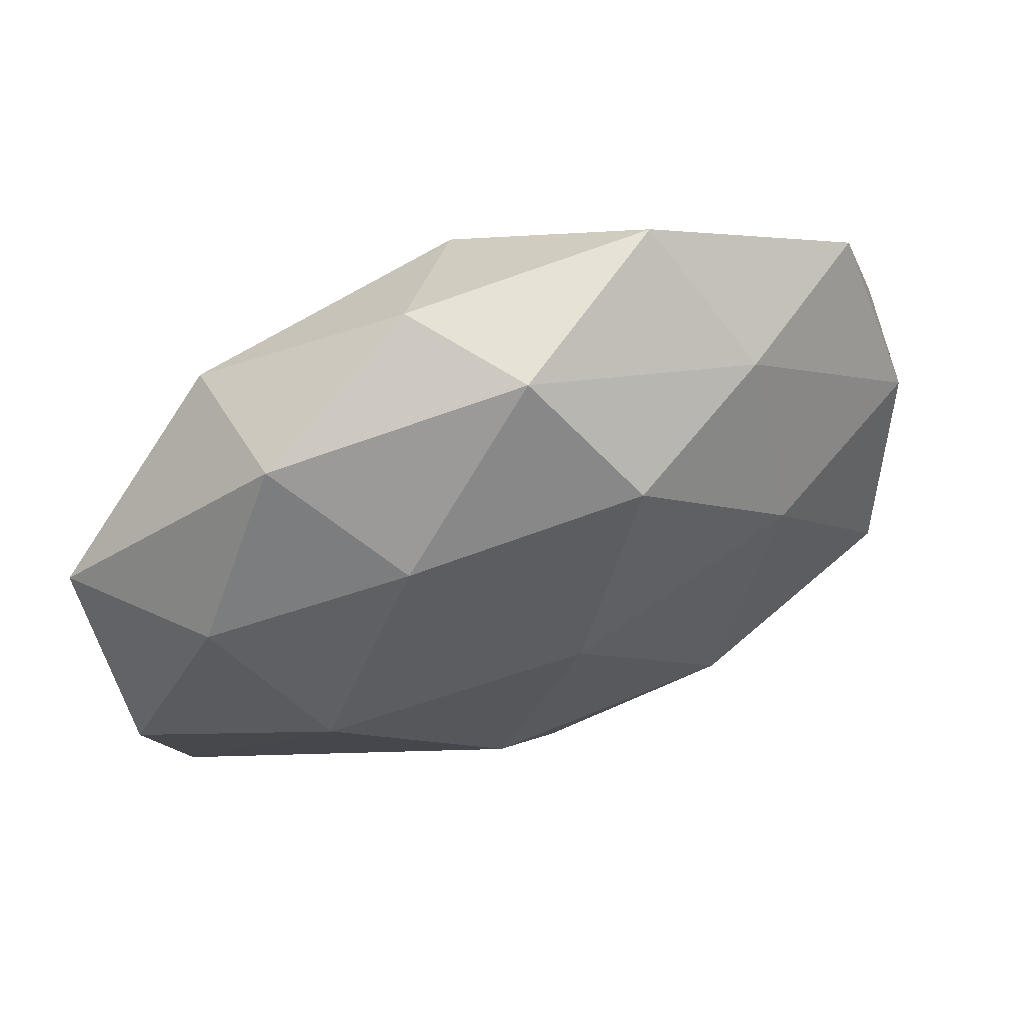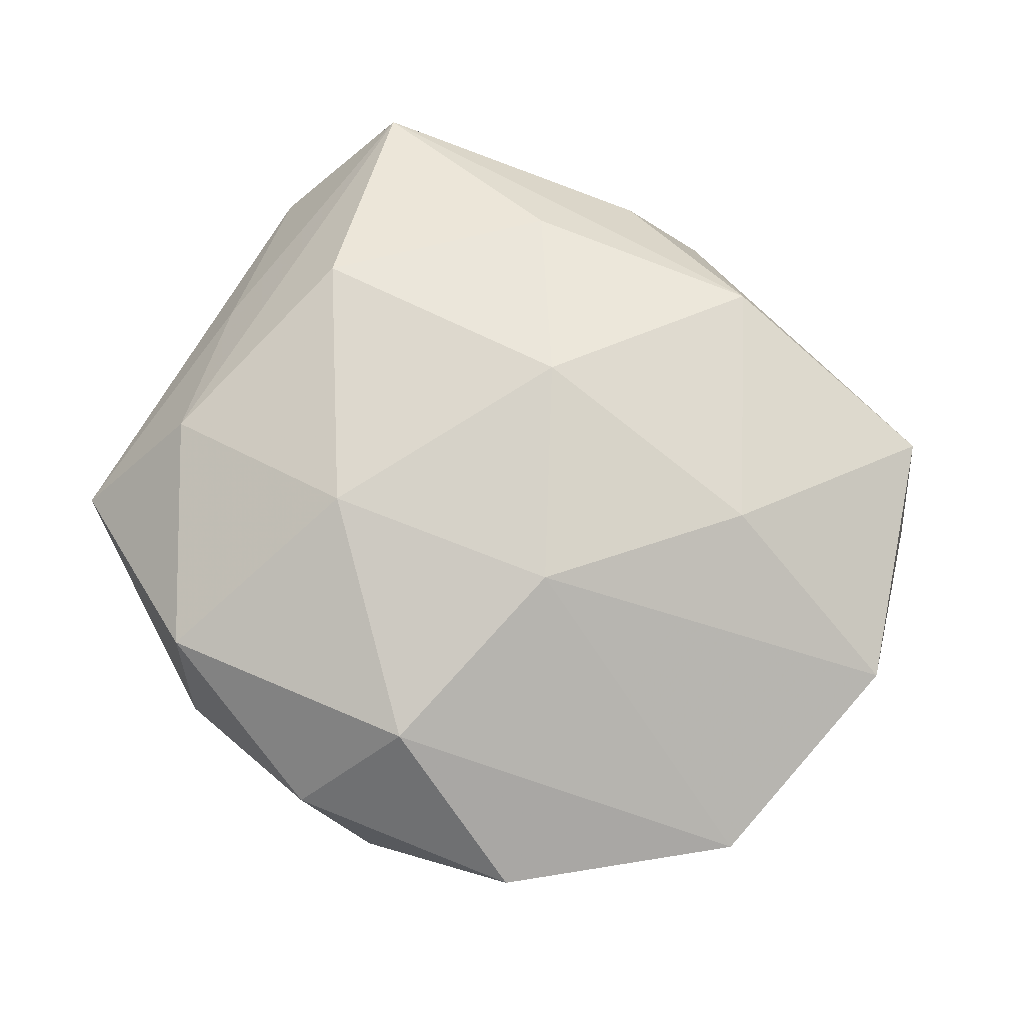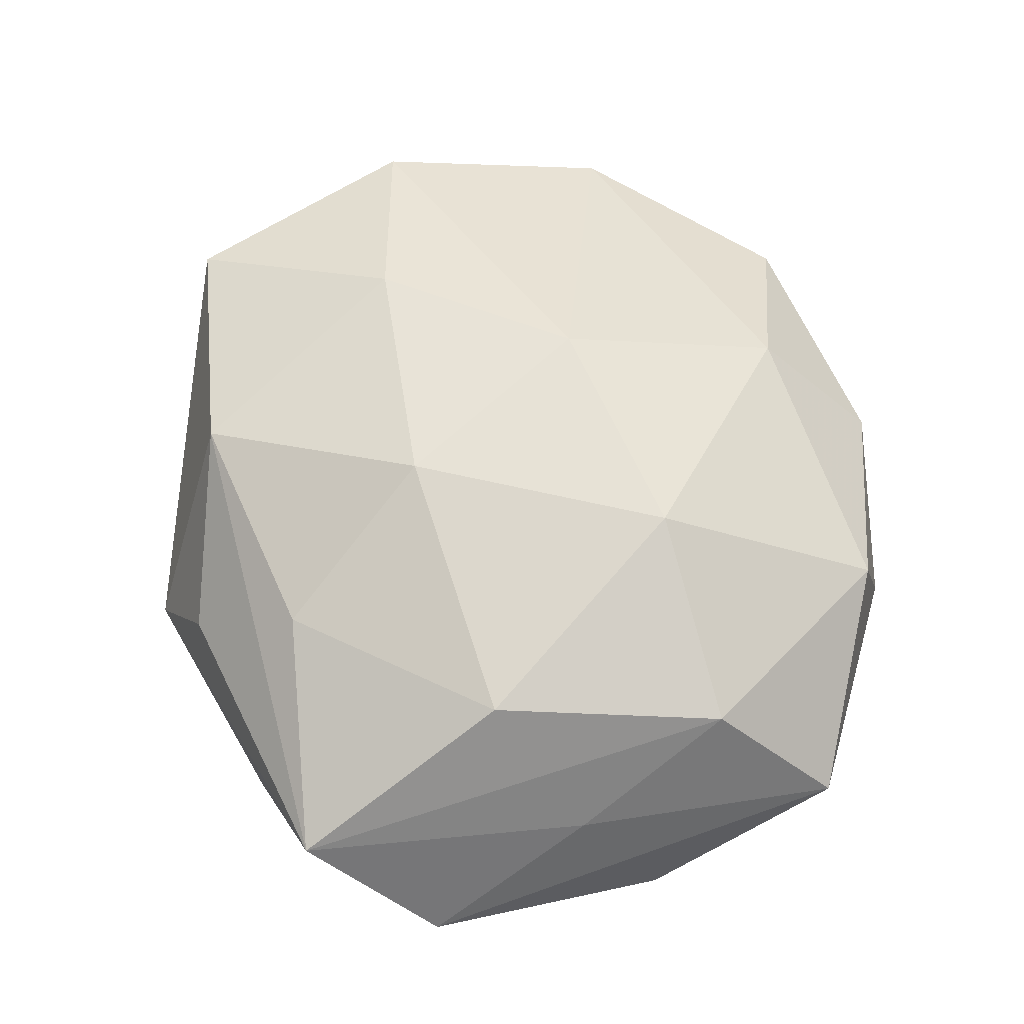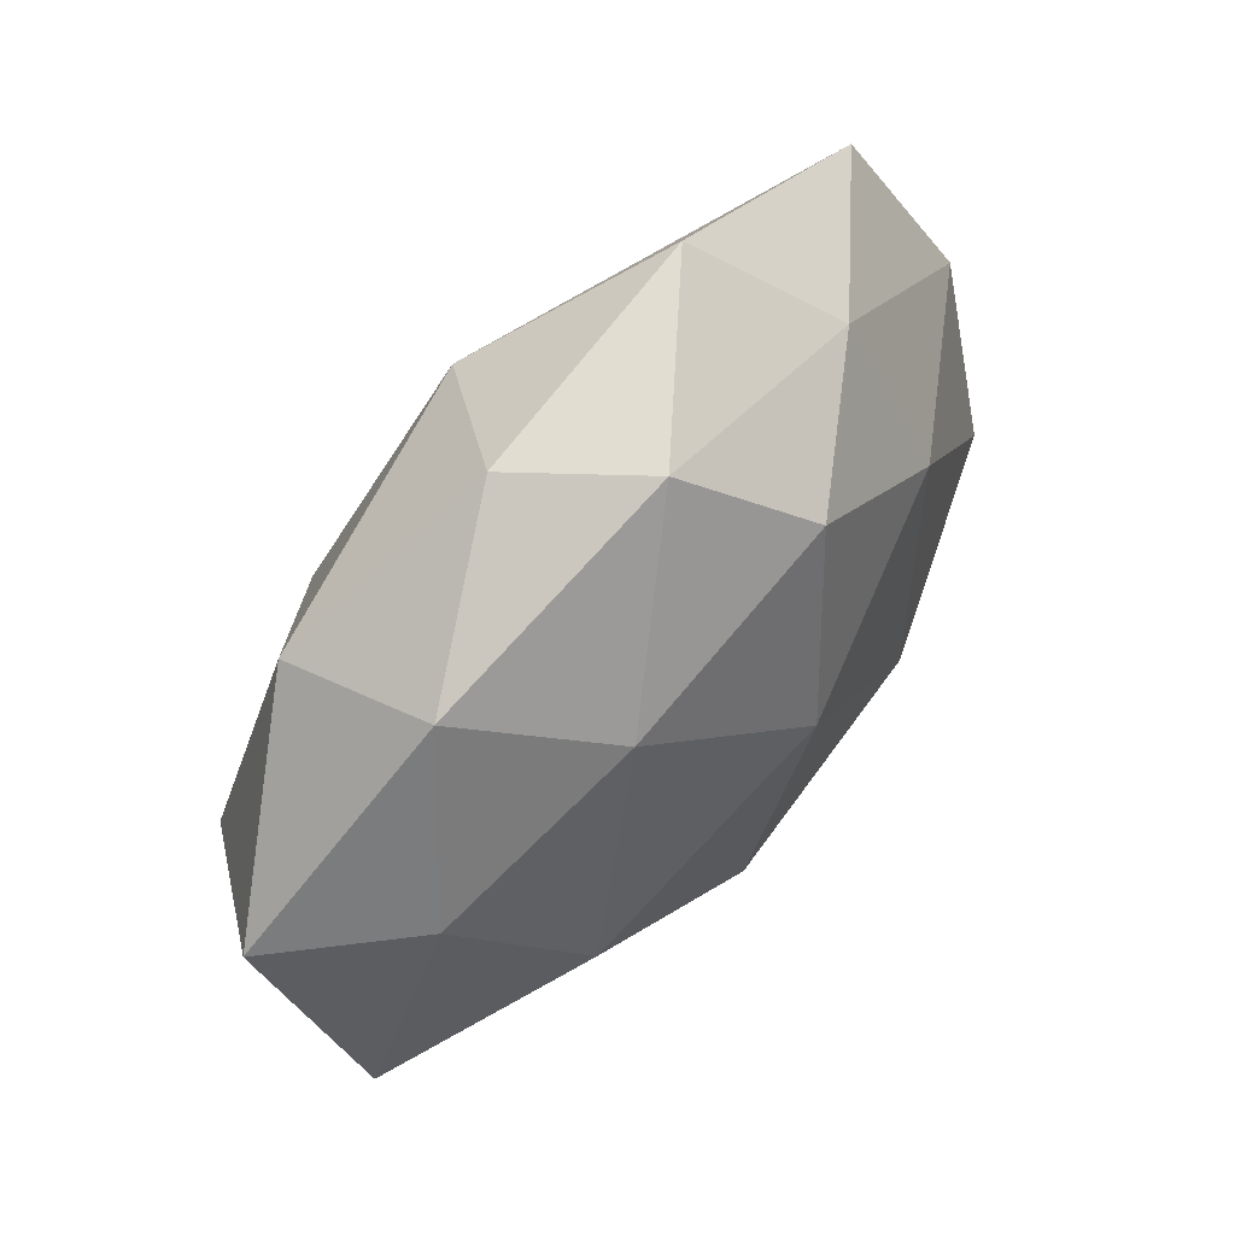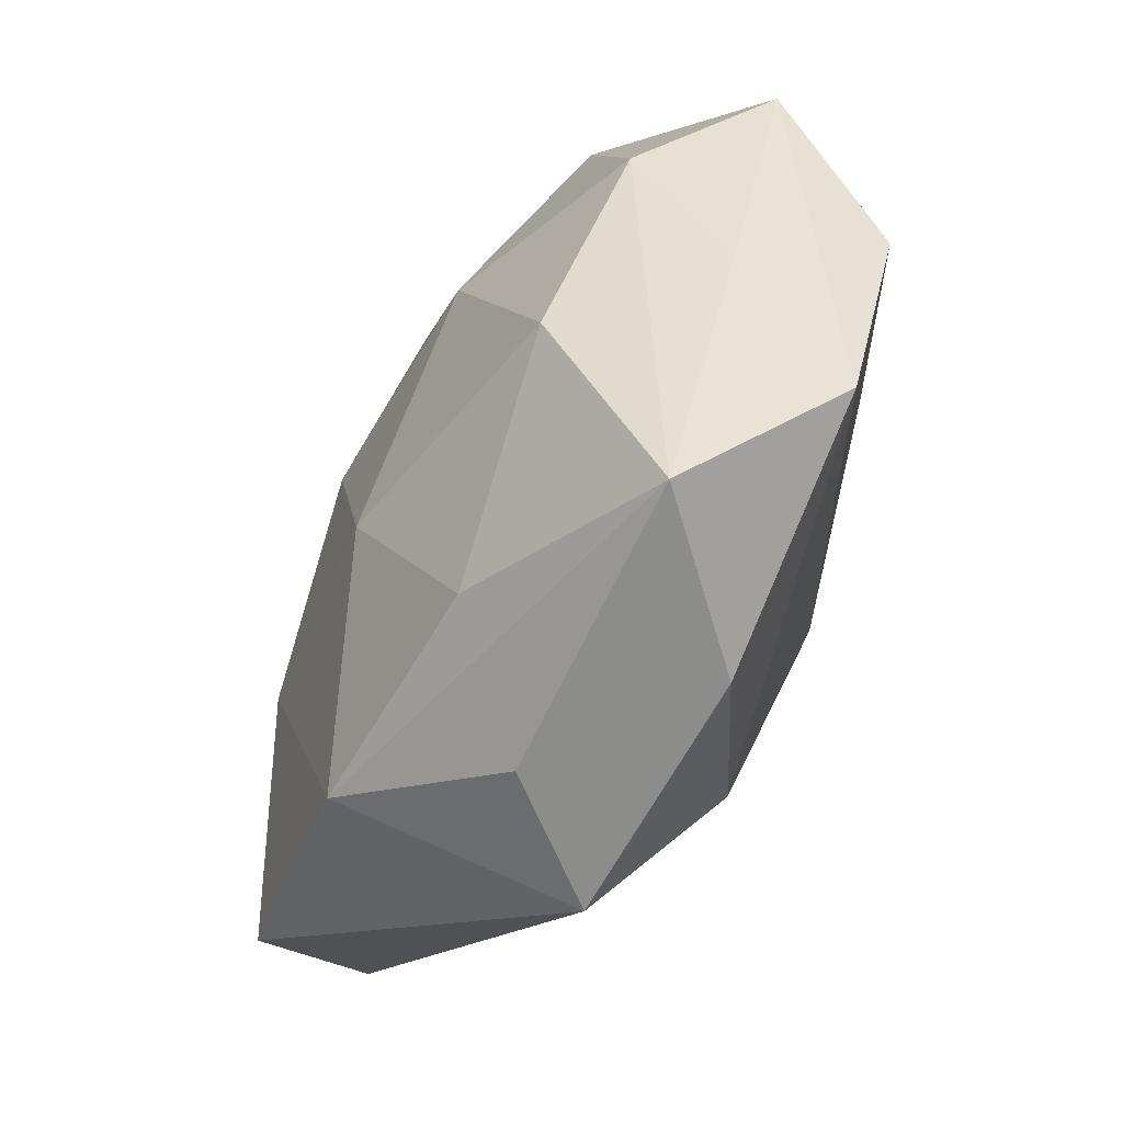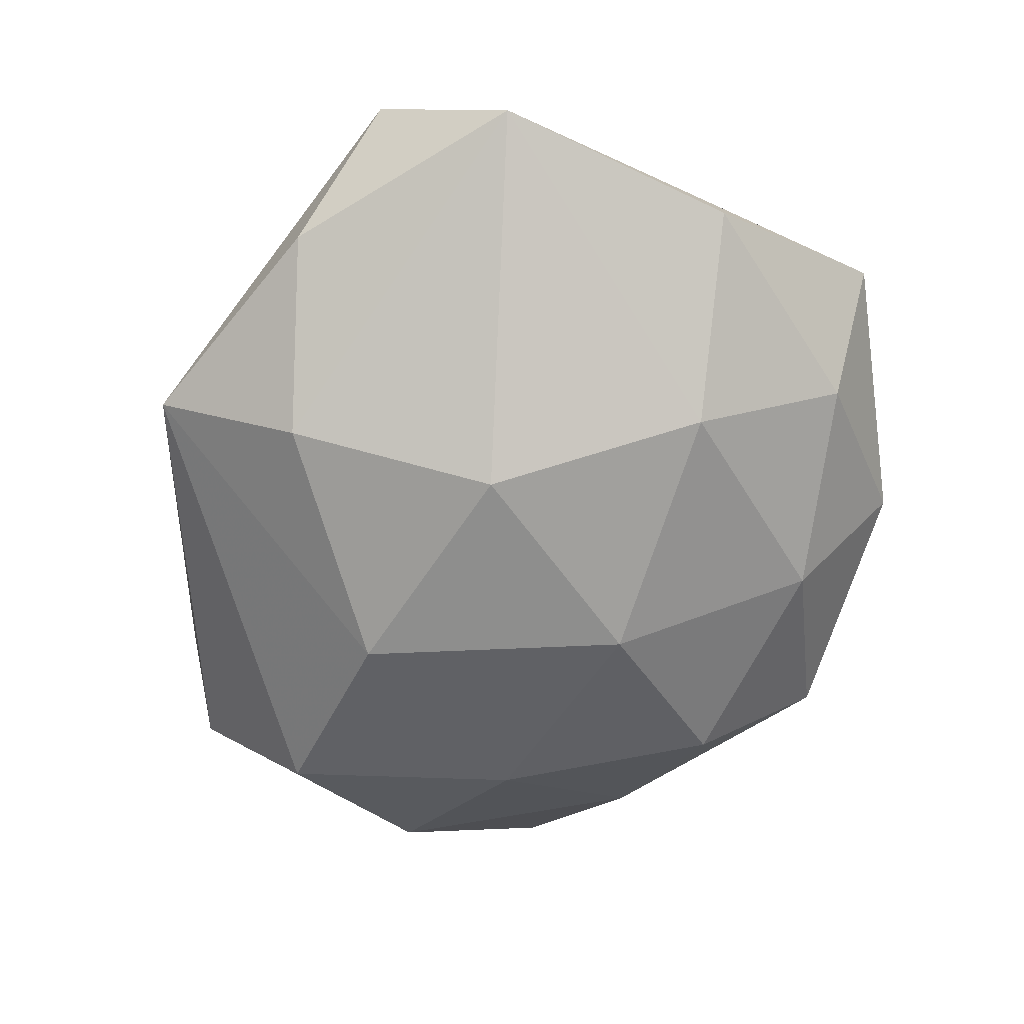
<metadata>
{"format":"obj","ext":"obj","renderer":"f3d","projection":"perspective","resolution":1024,"background":"white","views":[{"elev":67.3,"azim":158.4,"up":"+Y"},{"elev":75.0,"azim":-157.4,"up":"+Z"},{"elev":65.2,"azim":66.5,"up":"+Z"},{"elev":70.5,"azim":127.3,"up":"+Y"},{"elev":-58.3,"azim":60.2,"up":"+Y"},{"elev":-65.5,"azim":57.4,"up":"+Z"}]}
</metadata>
<code>
v -0.009098 -0.04458 -0.00743
v -0.0002815 -0.04153 0.004841
v -0.001295 0.03392 0.0174
v -0.04149 0.0292 0.003932
v -0.04415 -0.02352 0.01114
v 0.04109 -0.00928 0.005032
v 0.03637 0.02168 -0.01034
v 0.01591 0.01173 0.02163
v -0.0185 0.04357 0.006032
v 0.01568 0.03079 -0.01507
v 0.0003898 -0.03102 -0.01797
v 0.02804 0.03316 0.01252
v -0.02587 0.01506 -0.01745
v -0.04763 -0.01706 -0.003089
v 0.04773 0.01946 0.002103
v 0.02857 -0.01501 0.0188
v 0.04705 -0.002034 -0.009418
v 0.03198 -0.03991 0.007946
v -0.0453 0.01213 -0.006517
v 0.007709 0.04395 0.005987
v -0.01714 -0.009929 -0.02314
v 0.02573 0.03791 -0.002471
v 0.008137 -0.03161 0.01571
v -0.0006053 0.0446 -0.006012
v -0.0281 -0.005239 0.01869
v -0.04015 -0.006979 -0.01567
v 0.0002218 0.01418 -0.02372
v 0.009358 -0.00954 -0.02363
v -0.001109 -0.01224 0.02285
v 0.02746 0.00732 -0.0199
v 0.04284 -0.02871 -0.005215
v -0.009905 0.01121 0.02179
v -0.008897 0.03316 -0.01652
v 0.03837 0.008826 0.01429
v 0.01756 -0.04141 -0.007051
v -0.01828 -0.03194 0.01559
v -0.02545 0.03259 -0.007051
v -0.05 0.004193 0.008765
f 4 32 3
f 29 25 36
f 32 25 29
f 36 1 2
f 11 1 21
f 21 1 26
f 26 1 14
f 36 25 5
f 5 1 36
f 14 1 5
f 32 29 8
f 12 3 8
f 8 3 32
f 35 11 31
f 1 11 35
f 28 11 21
f 28 30 31
f 31 11 28
f 4 37 19
f 19 26 14
f 31 30 17
f 17 15 31
f 21 26 13
f 26 19 13
f 37 33 13
f 13 19 37
f 9 37 4
f 4 3 9
f 38 5 25
f 38 32 4
f 38 25 32
f 14 5 38
f 4 19 38
f 38 19 14
f 16 8 29
f 30 28 27
f 27 10 30
f 33 10 27
f 27 28 21
f 21 13 27
f 27 13 33
f 7 17 30
f 15 17 7
f 30 10 7
f 24 10 33
f 24 33 37
f 37 9 24
f 31 15 6
f 23 29 36
f 23 16 29
f 12 8 34
f 8 16 34
f 34 15 12
f 34 6 15
f 20 24 9
f 20 3 12
f 20 9 3
f 22 7 10
f 10 24 22
f 15 7 22
f 24 20 22
f 12 15 22
f 22 20 12
f 31 6 18
f 16 23 18
f 18 34 16
f 6 34 18
f 18 35 31
f 18 2 1
f 1 35 18
f 36 2 18
f 18 23 36

</code>
